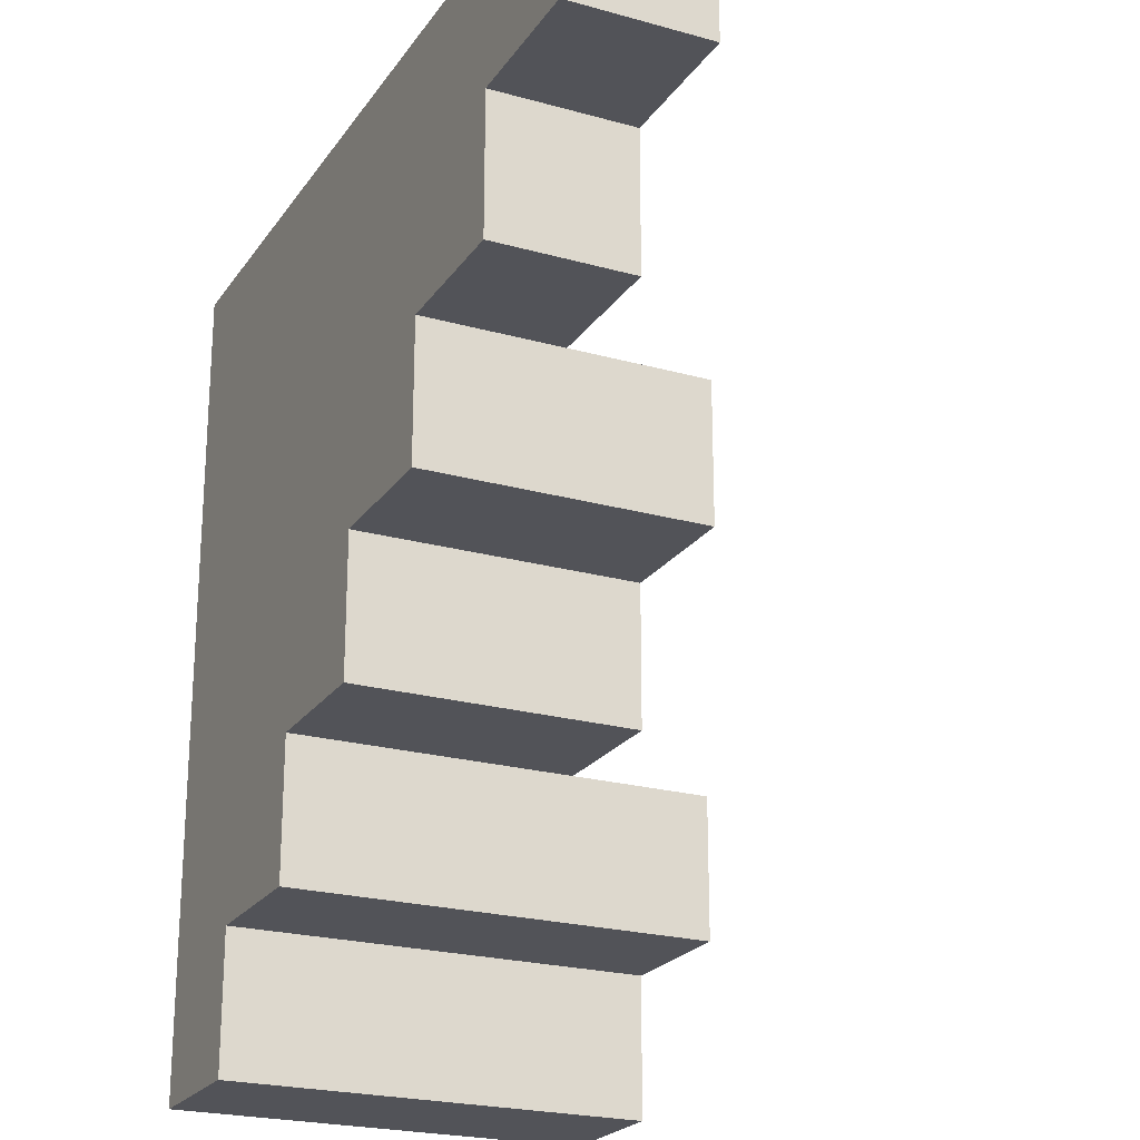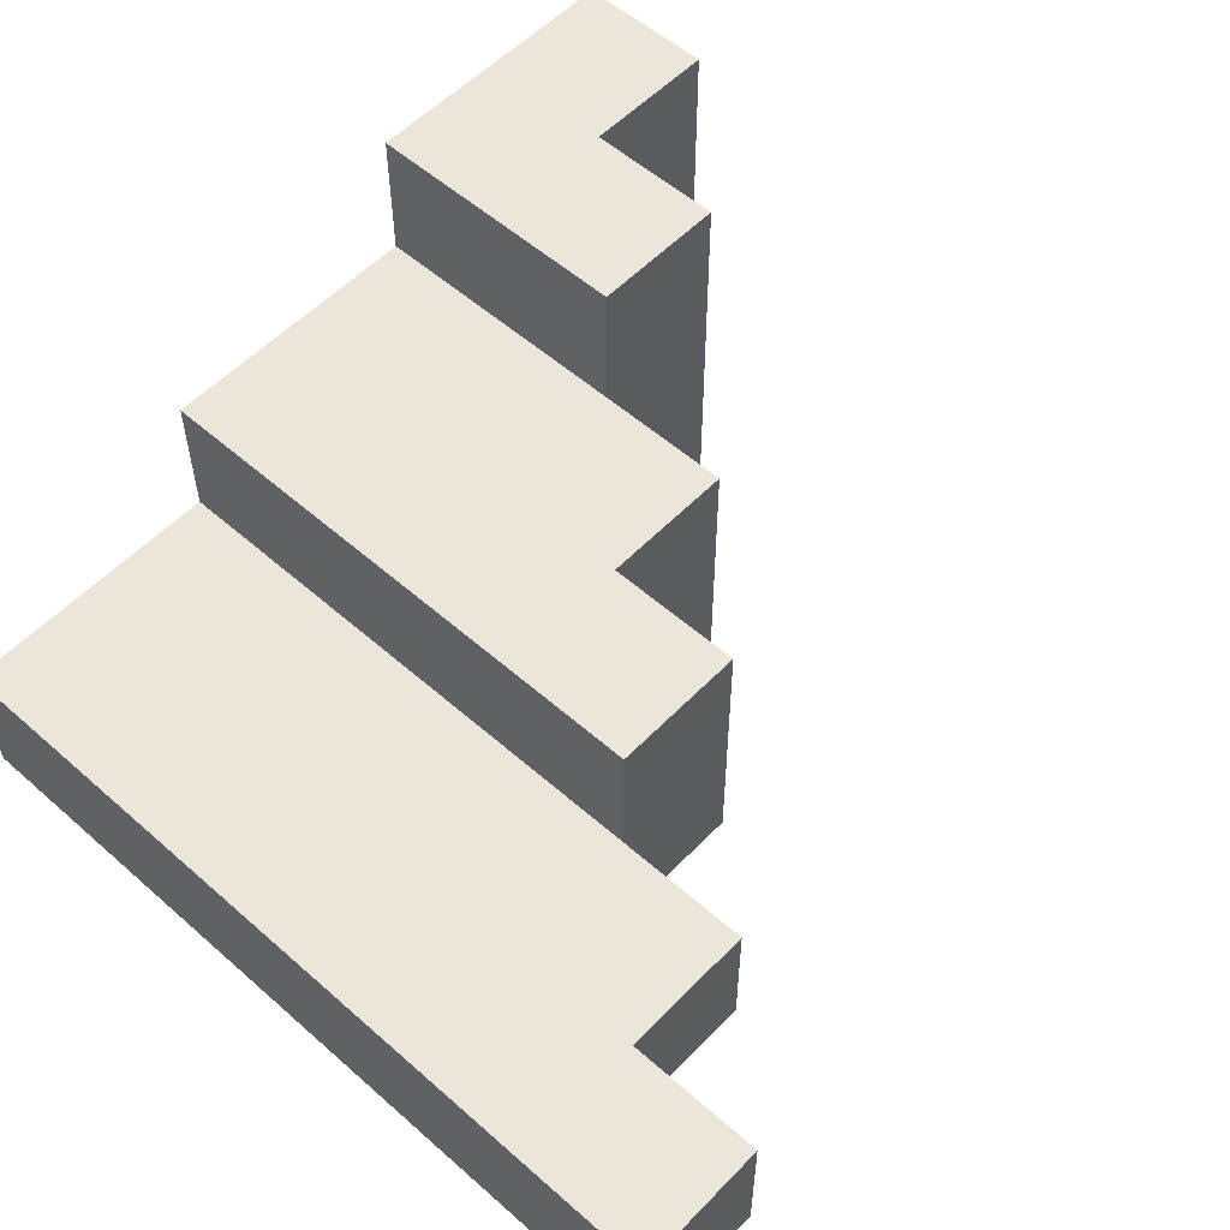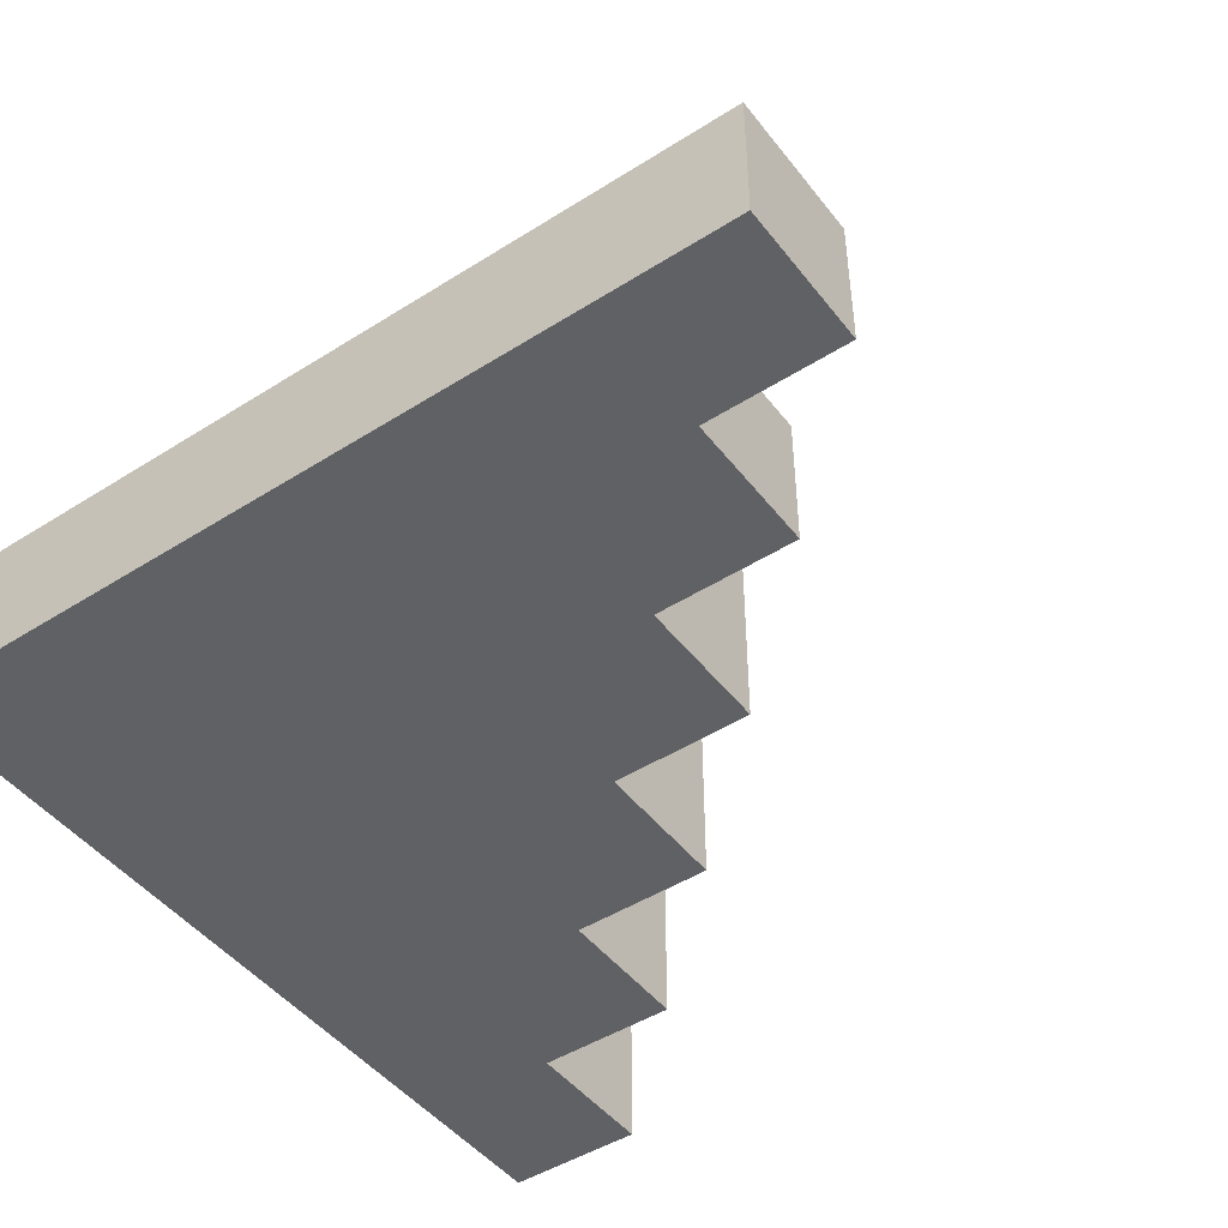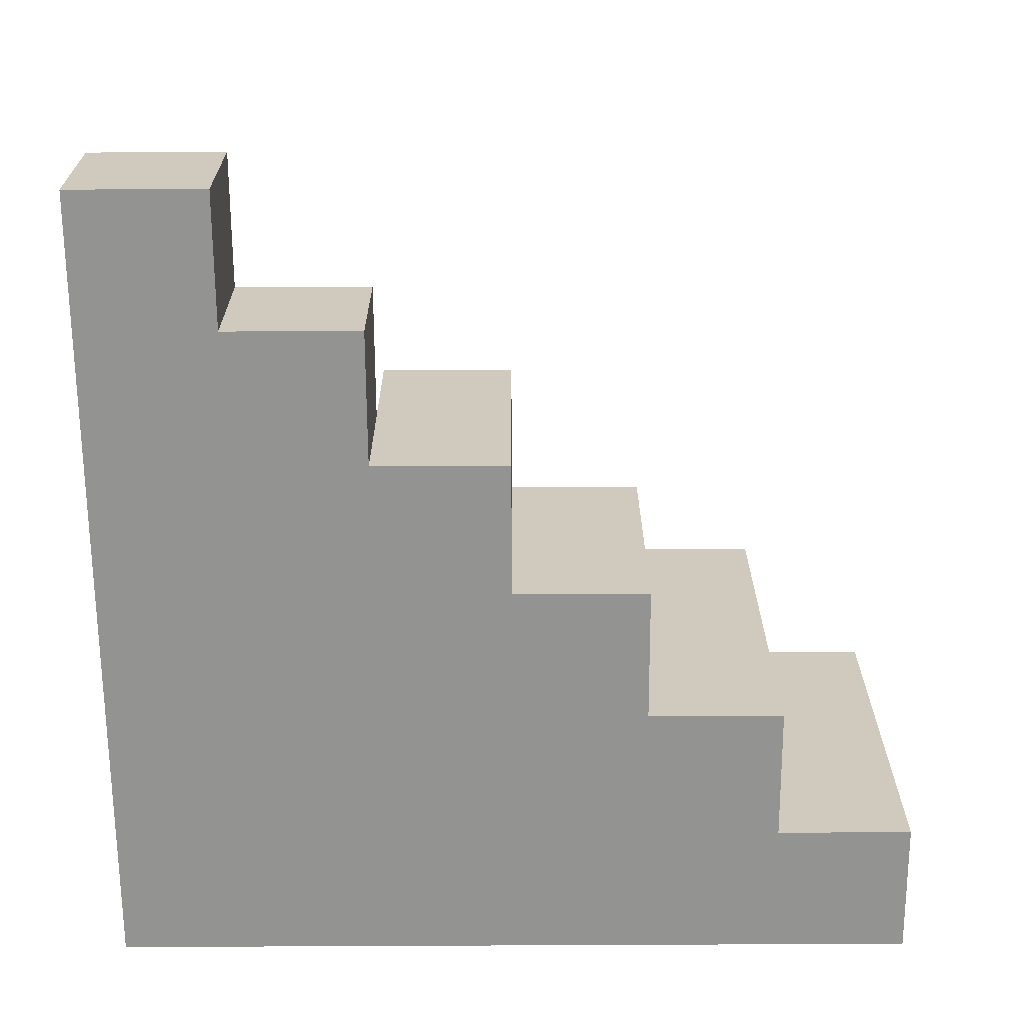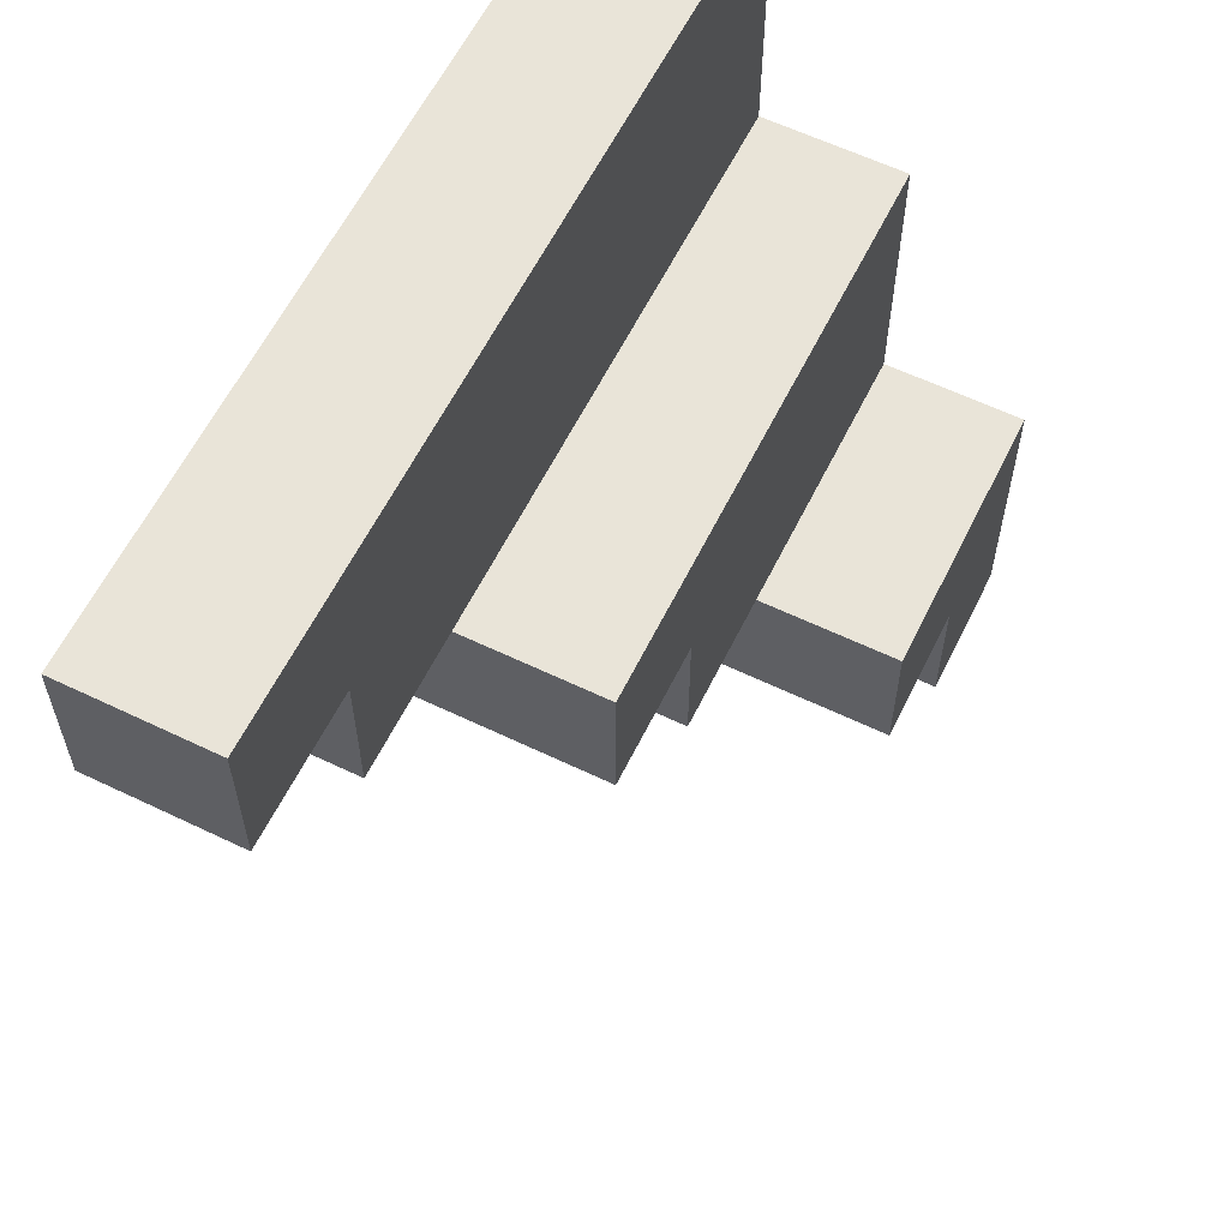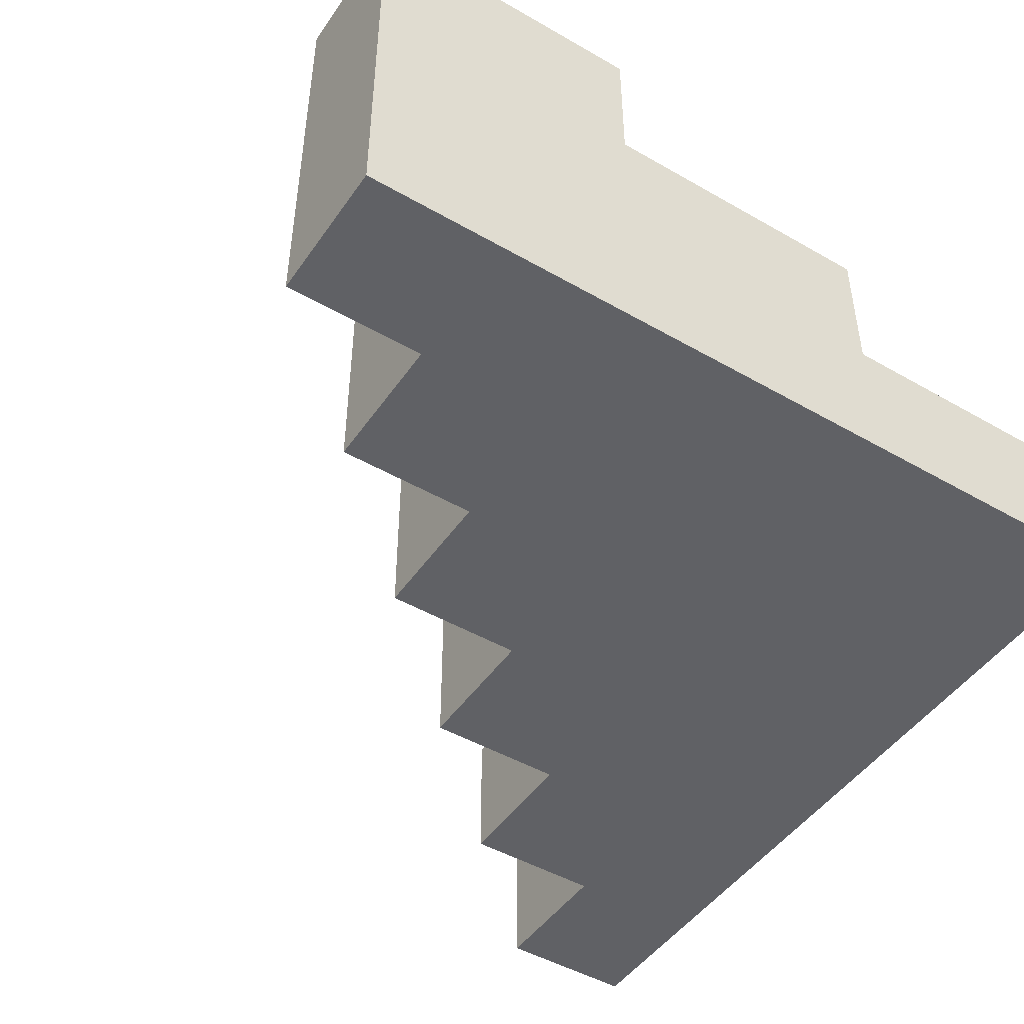
<metadata>
{"format":"obj","ext":"obj","renderer":"f3d","projection":"perspective","resolution":1024,"background":"white","views":[{"elev":-22.7,"azim":64.4,"up":"+Z"},{"elev":55.2,"azim":42.8,"up":"+Y"},{"elev":-46.9,"azim":35.7,"up":"+Y"},{"elev":-66.7,"azim":90.3,"up":"+Y"},{"elev":60.3,"azim":116.2,"up":"+Z"},{"elev":-47.4,"azim":-123.0,"up":"+Y"}]}
</metadata>
<code>
o
v -0.3 0 0.3
v -0.3 0 -0.2
v -0.3 0 -0.3
v -0.3 0.1 0.3
v -0.3 0.1 0.1
v -0.3 0.2 0.1
v -0.3 0.2 -0.1
v -0.3 0.3 -0.1
v -0.3 0.3 -0.2
v -0.3 0.3 -0.3
v -0.2 0 -0.2
v -0.2 0 -0.3
v -0.2 0.3 -0.2
v -0.2 0.3 -0.3
v -0.1 0 -0.1
v -0.1 0 -0.2
v -0.1 0.2 -0.1
v -0.1 0.3 -0.1
v -0.1 0.3 -0.2
v 0 0 0
v 0 0 -0.1
v 0 0.2 0
v 0 0.2 -0.1
v 0.1 0 0.1
v 0.1 0 0
v 0.1 0.1 0.1
v 0.1 0.2 0.1
v 0.1 0.2 0
v 0.2 0 0.2
v 0.2 0 0.1
v 0.2 0.1 0.2
v 0.2 0.1 0.1
v 0.3 0 0.3
v 0.3 0 0.2
v 0.3 0.1 0.3
v 0.3 0.1 0.2
v -0.3 0 0.3
v -0.3 0.1 0.3
v 0.2 0 0.3
v 0.2 0.1 0.3
v 0.3 0 0.3
v 0.3 0.1 0.3
v -0.3 0.1 0.1
v -0.3 0.2 0.1
v 0 0.1 0.1
v 0 0.2 0.1
v 0.1 0.1 0.1
v 0.1 0.2 0.1
v -0.3 0.2 -0.1
v -0.3 0.3 -0.1
v -0.2 0.2 -0.1
v -0.2 0.3 -0.1
v -0.1 0.2 -0.1
v -0.1 0.3 -0.1
v 0.2 0 0.2
v 0.2 0.1 0.2
v 0.3 0 0.2
v 0.3 0.1 0.2
v 0.1 0 0.1
v 0.1 0.1 0.1
v 0.2 0 0.1
v 0.2 0.1 0.1
v 0 0 0
v 0 0.2 0
v 0.1 0 0
v 0.1 0.2 0
v -0.1 0 -0.1
v -0.1 0.2 -0.1
v 0 0 -0.1
v 0 0.2 -0.1
v -0.2 0 -0.2
v -0.2 0.3 -0.2
v -0.1 0 -0.2
v -0.1 0.3 -0.2
v -0.3 0 -0.3
v -0.3 0.3 -0.3
v -0.2 0 -0.3
v -0.2 0.3 -0.3
v -0.3 0 0.3
v 0.2 0 0.3
v 0.3 0 0.3
v 0.1 0 0.2
v 0.2 0 0.2
v 0.3 0 0.2
v 0 0 0.1
v 0.1 0 0.1
v 0.2 0 0.1
v -0.1 0 0
v 0 0 0
v 0.1 0 0
v -0.2 0 -0.1
v -0.1 0 -0.1
v 0 0 -0.1
v -0.3 0 -0.2
v -0.2 0 -0.2
v -0.1 0 -0.2
v -0.3 0 -0.3
v -0.2 0 -0.3
v -0.3 0.1 0.3
v 0.2 0.1 0.3
v 0.3 0.1 0.3
v 0.1 0.1 0.2
v 0.2 0.1 0.2
v 0.3 0.1 0.2
v -0.3 0.1 0.1
v 0 0.1 0.1
v 0.1 0.1 0.1
v 0.2 0.1 0.1
v -0.3 0.2 0.1
v 0 0.2 0.1
v 0.1 0.2 0.1
v -0.1 0.2 0
v 0 0.2 0
v 0.1 0.2 0
v -0.3 0.2 -0.1
v -0.2 0.2 -0.1
v -0.1 0.2 -0.1
v 0 0.2 -0.1
v -0.3 0.3 -0.1
v -0.2 0.3 -0.1
v -0.1 0.3 -0.1
v -0.3 0.3 -0.2
v -0.2 0.3 -0.2
v -0.1 0.3 -0.2
v -0.3 0.3 -0.3
v -0.2 0.3 -0.3
f 4 2 1
f 5 2 4
f 6 2 5
f 7 2 6
f 8 2 7
f 9 3 2
f 9 2 8
f 10 3 9
f 11 12 13
f 13 12 14
f 15 16 17
f 17 16 18
f 18 16 19
f 20 21 22
f 22 21 23
f 24 25 26
f 26 25 27
f 27 25 28
f 29 30 31
f 31 30 32
f 33 34 35
f 35 34 36
f 39 38 37
f 40 38 39
f 41 40 39
f 42 40 41
f 45 44 43
f 46 44 45
f 47 46 45
f 48 46 47
f 51 50 49
f 52 50 51
f 53 52 51
f 54 52 53
f 55 56 57
f 57 56 58
f 59 60 61
f 61 60 62
f 63 64 65
f 65 64 66
f 67 68 69
f 69 68 70
f 71 72 73
f 73 72 74
f 75 76 77
f 77 76 78
f 82 80 79
f 83 81 80
f 83 80 82
f 84 81 83
f 85 82 79
f 86 83 82
f 86 82 85
f 87 83 86
f 88 85 79
f 89 86 85
f 89 85 88
f 90 86 89
f 91 88 79
f 92 89 88
f 92 88 91
f 93 89 92
f 94 91 79
f 95 92 91
f 95 91 94
f 96 92 95
f 97 95 94
f 98 95 97
f 99 100 102
f 100 101 103
f 102 100 103
f 103 101 104
f 99 102 105
f 105 102 106
f 102 103 107
f 106 102 107
f 107 103 108
f 109 110 112
f 110 111 113
f 112 110 113
f 113 111 114
f 109 112 115
f 115 112 116
f 112 113 117
f 116 112 117
f 117 113 118
f 119 120 122
f 120 121 123
f 122 120 123
f 123 121 124
f 122 123 125
f 125 123 126

</code>
